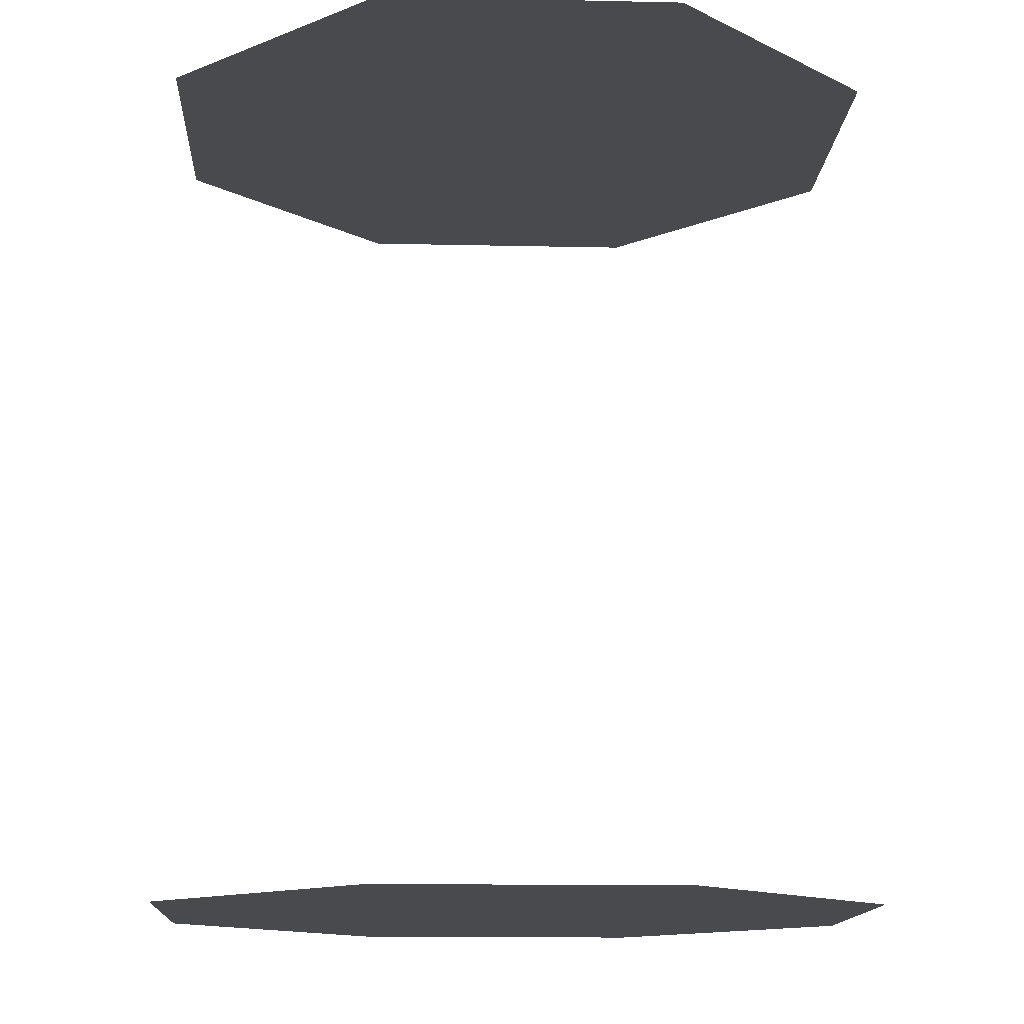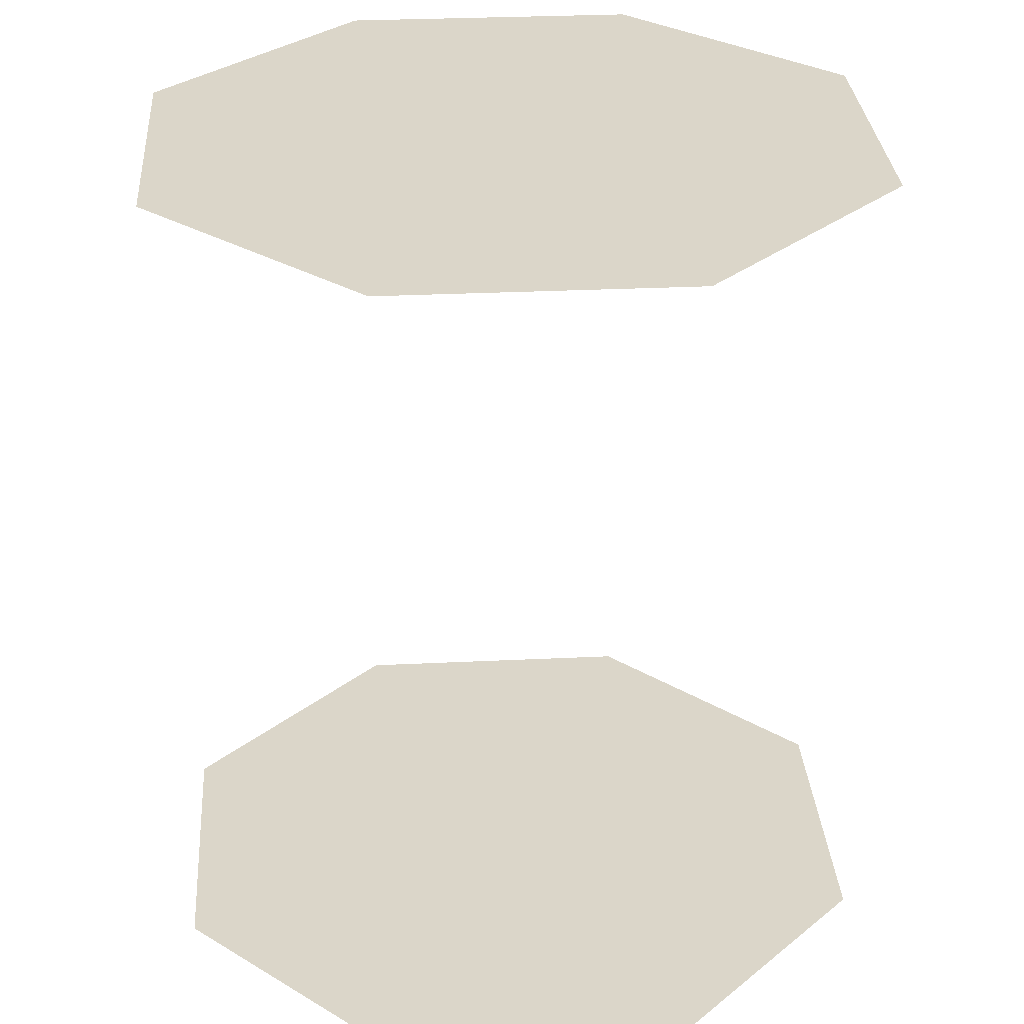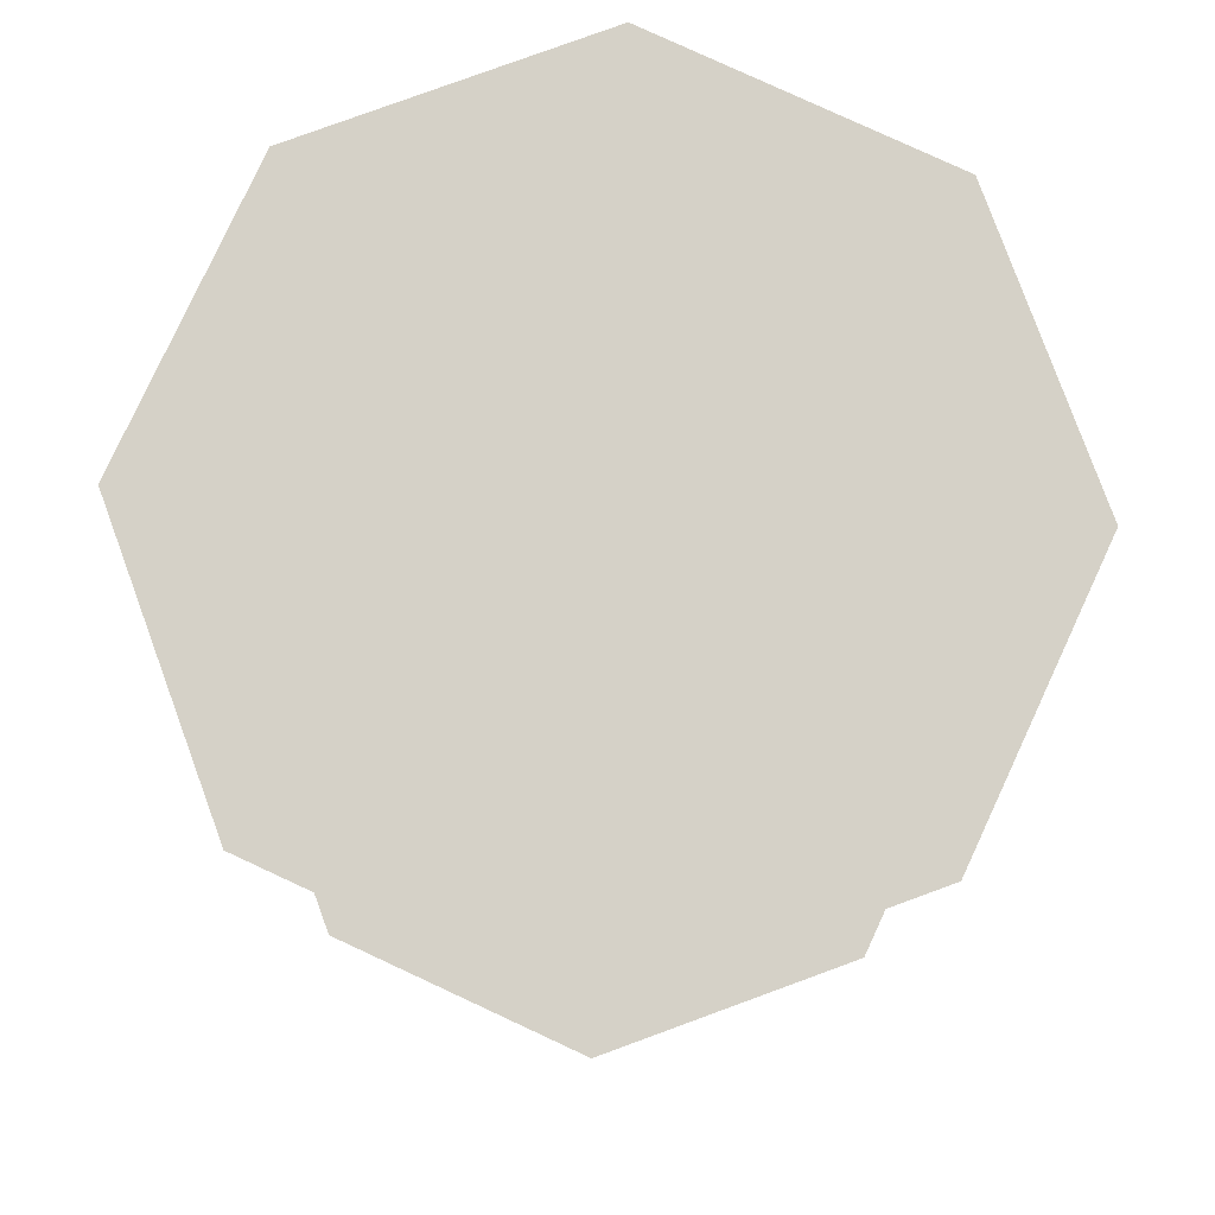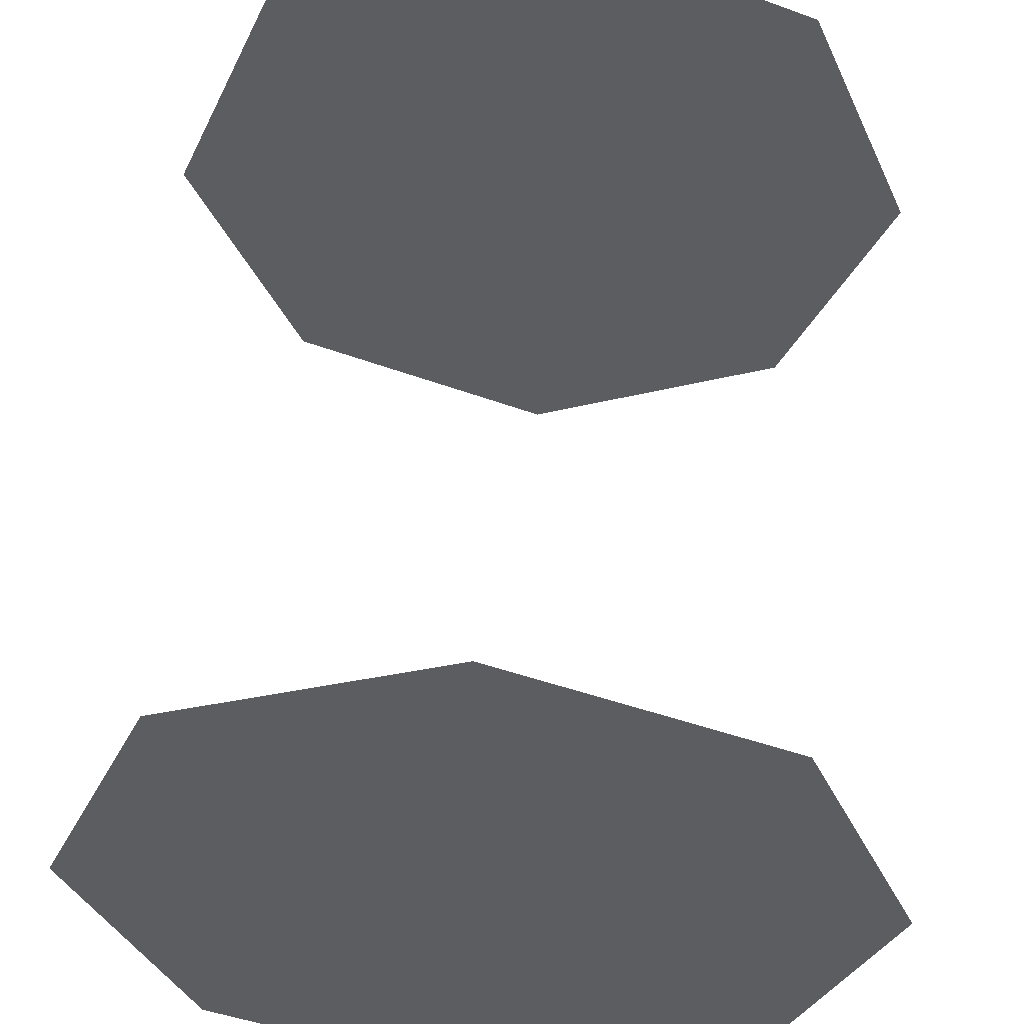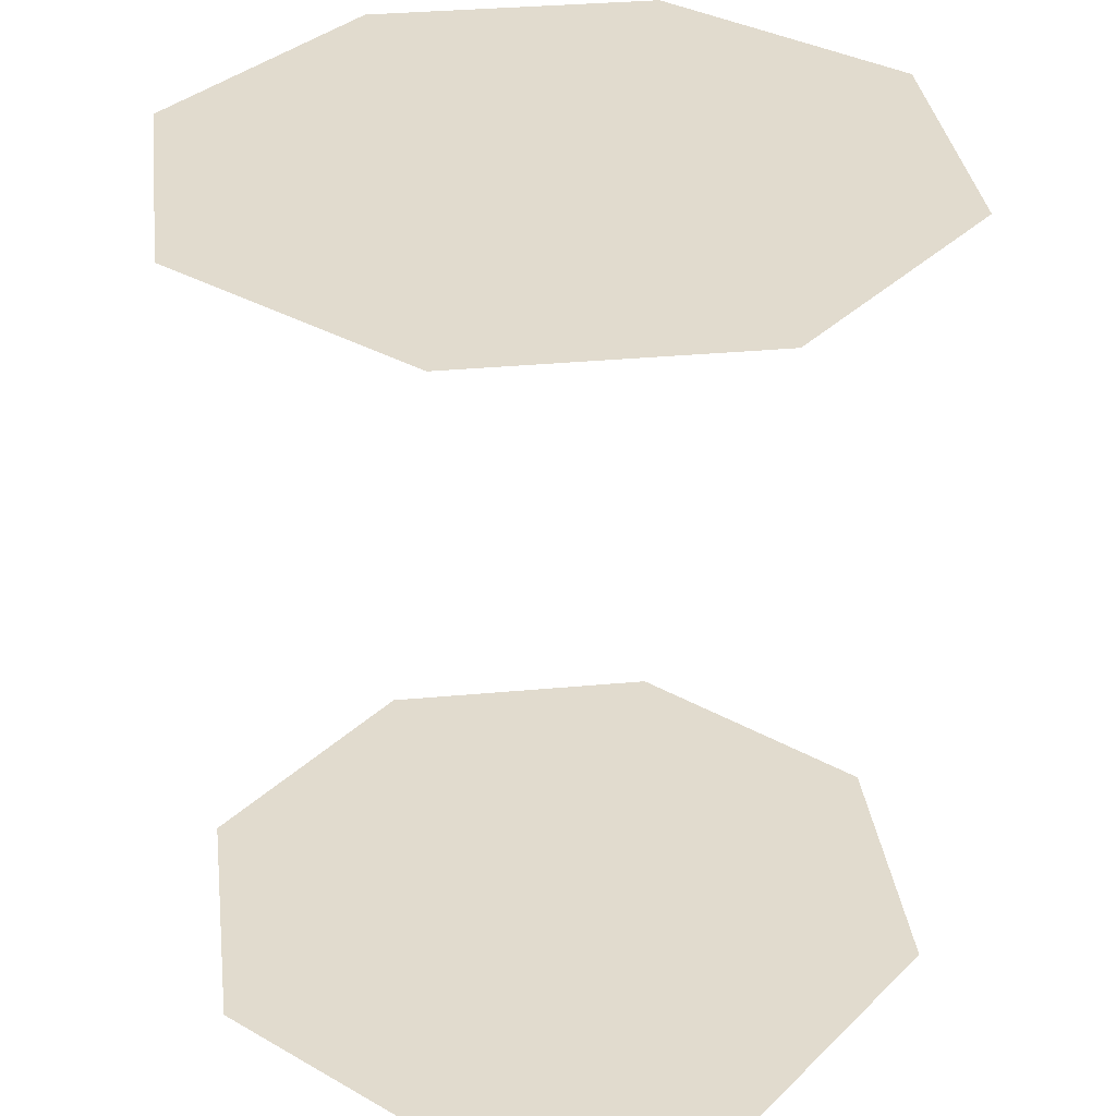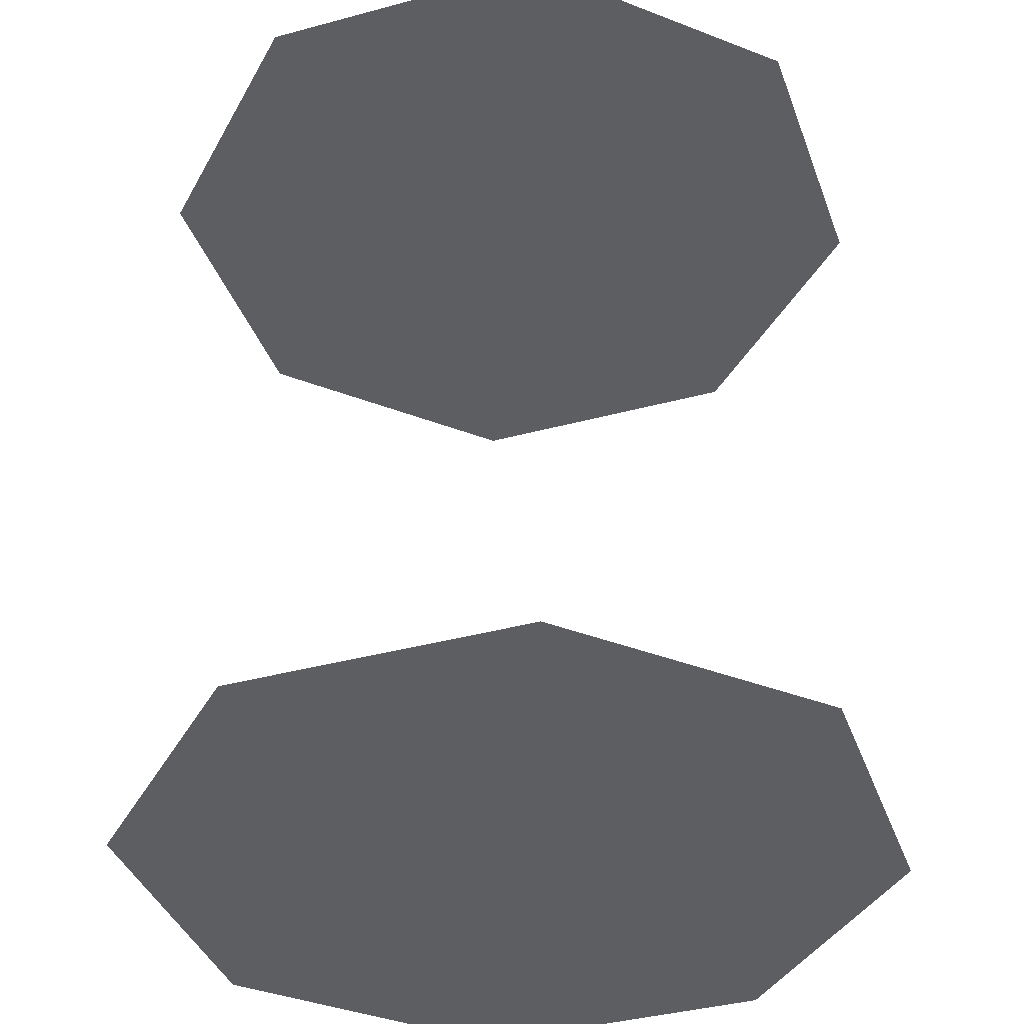
<metadata>
{"format":"obj","ext":"obj","renderer":"f3d","projection":"perspective","resolution":1024,"background":"white","views":[{"elev":-13.3,"azim":64.6,"up":"+Y"},{"elev":30.0,"azim":-116.5,"up":"+Y"},{"elev":79.5,"azim":47.4,"up":"+Y"},{"elev":54.1,"azim":-175.9,"up":"+Z"},{"elev":33.8,"azim":60.3,"up":"+Y"},{"elev":-38.5,"azim":-93.6,"up":"+Y"}]}
</metadata>
<code>
v 0 1.92 -1.75
v -1.237 1.92 -1.237
v 1.237 1.92 -1.237
v 1.75 1.92 -0
v -1.75 1.92 -0
v -1.237 1.92 1.237
v 1.237 1.92 1.237
v 0 1.92 1.75
v 0 -1.92 -1.75
v 1.237 -1.92 -1.237
v -1.237 -1.92 -1.237
v 1.75 -1.92 0
v -1.75 -1.92 0
v 1.237 -1.92 1.237
v -1.237 -1.92 1.237
v 0 -1.92 1.75
f 1 2 3
f 3 2 4
f 4 2 5
f 4 5 6
f 4 6 7
f 7 6 8
f 9 10 11
f 11 10 12
f 11 12 13
f 13 12 14
f 13 14 15
f 15 14 16

</code>
